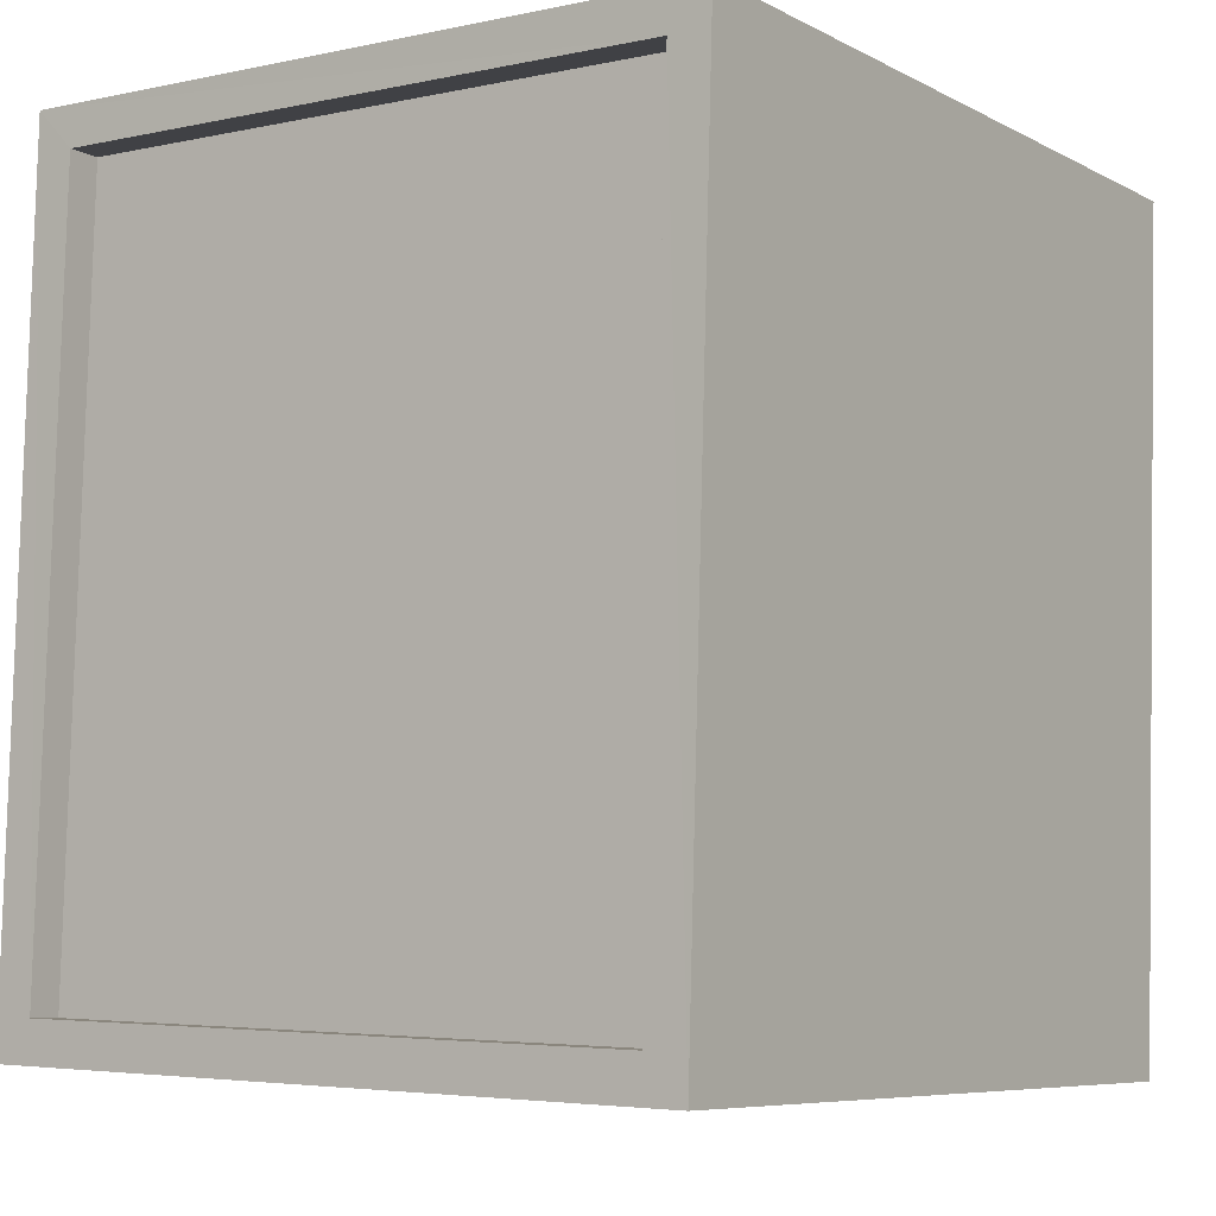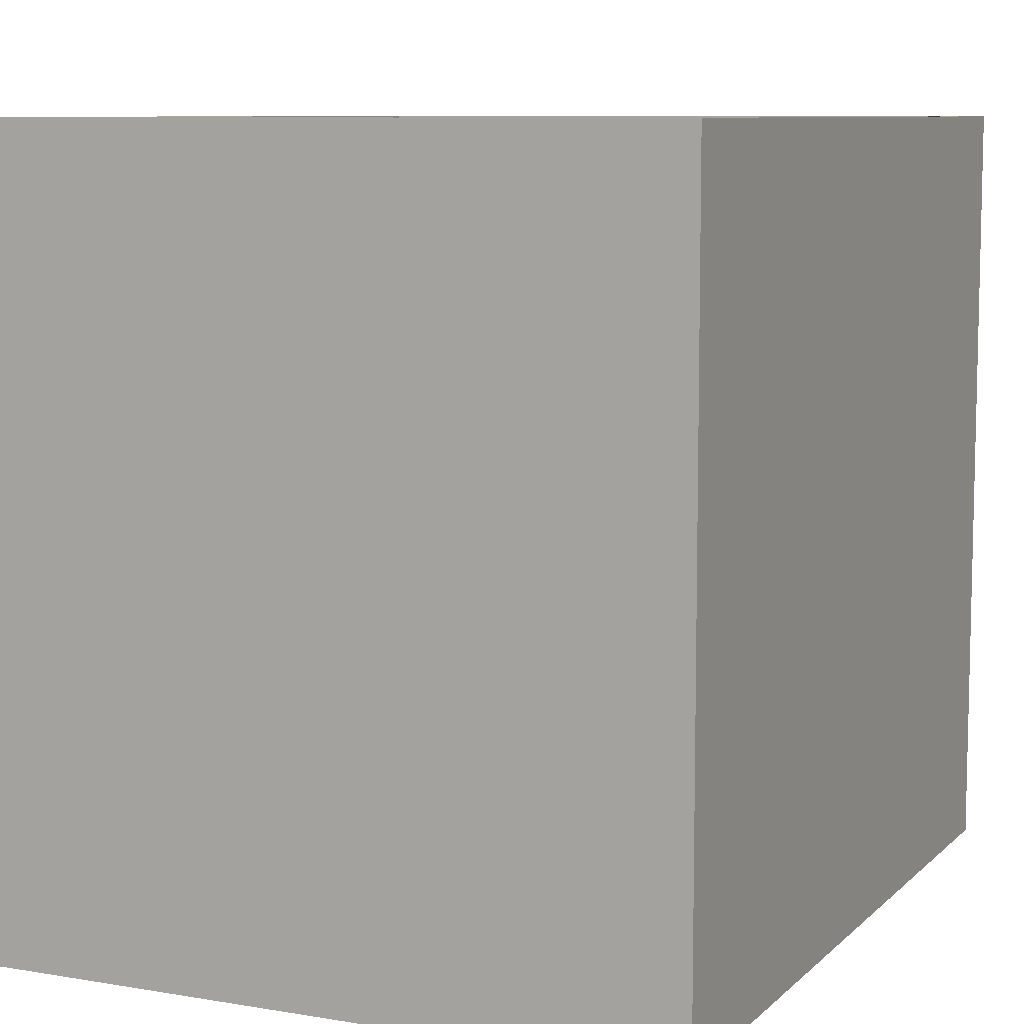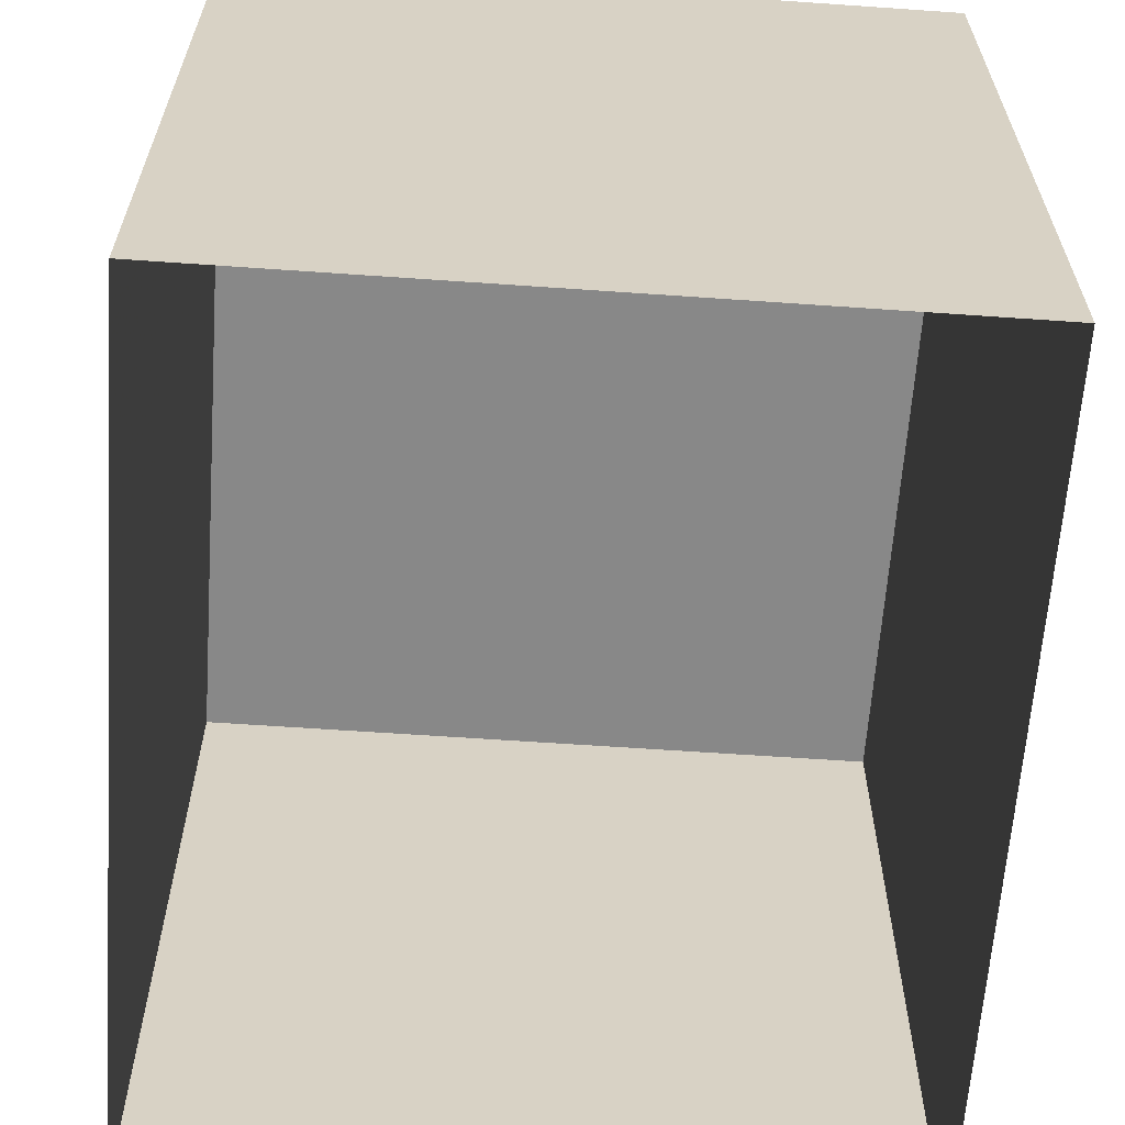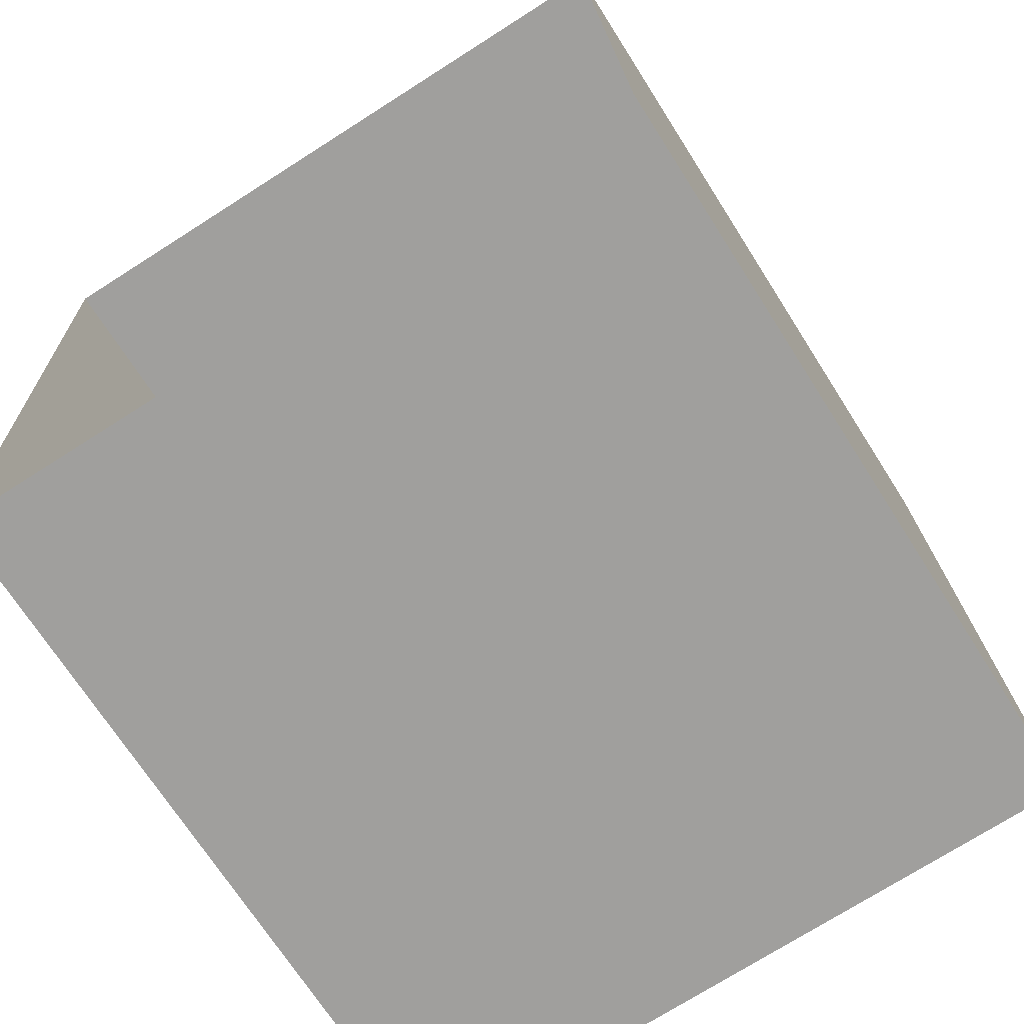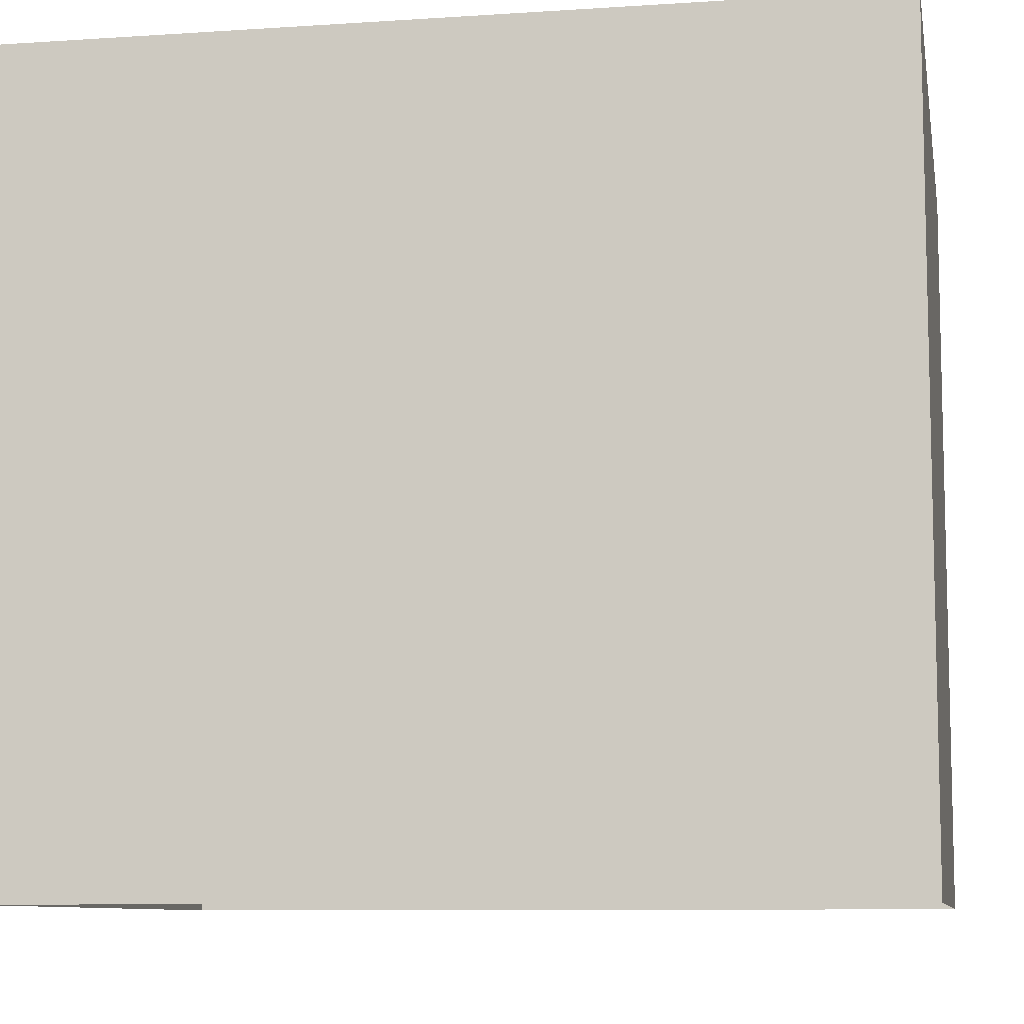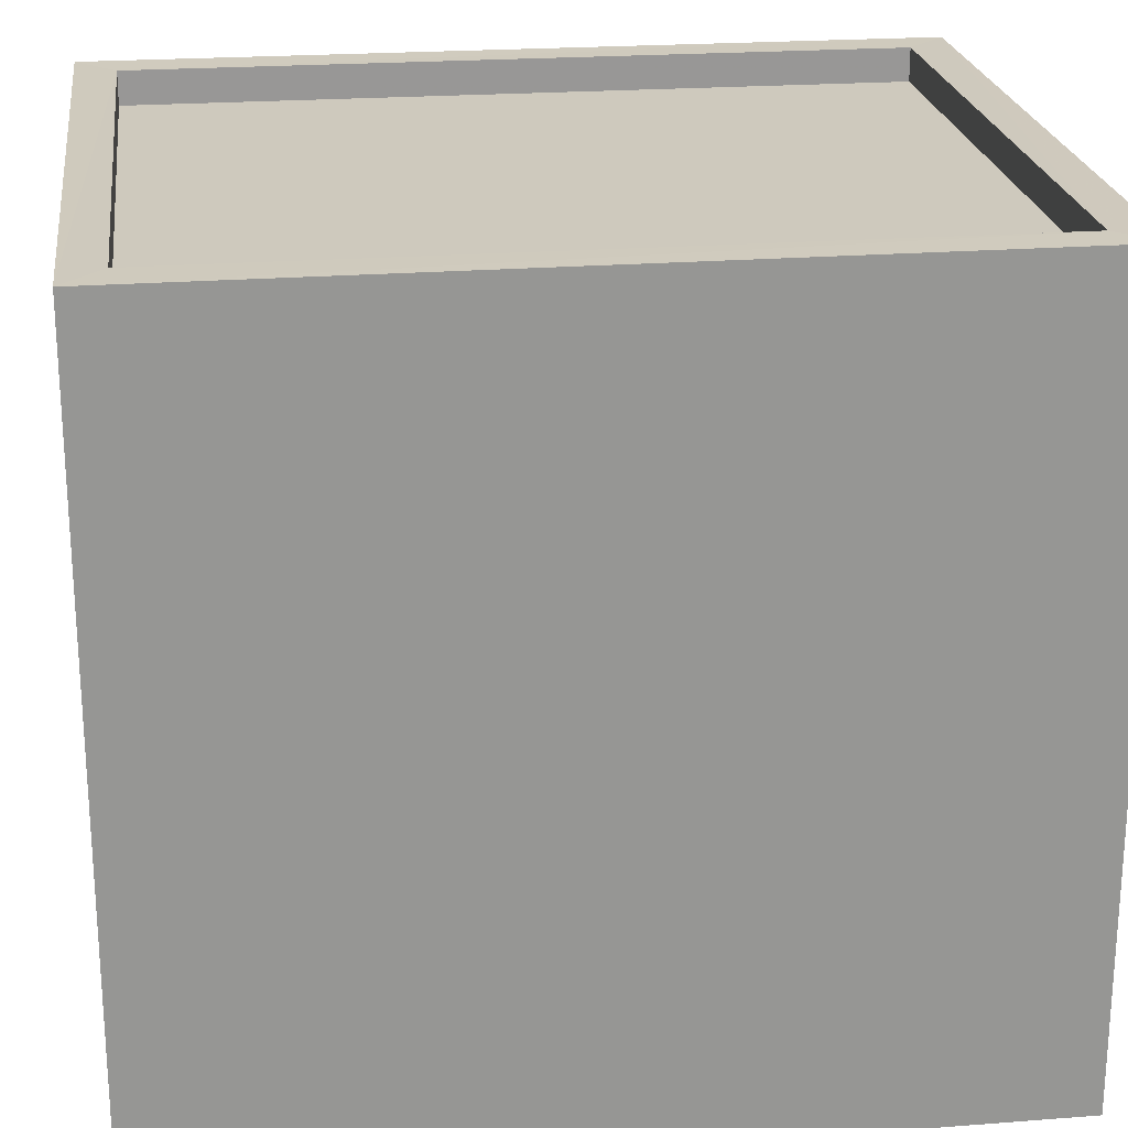
<metadata>
{"format":"obj","ext":"obj","renderer":"f3d","projection":"perspective","resolution":1024,"background":"white","views":[{"elev":-7.3,"azim":35.2,"up":"+Y"},{"elev":8.5,"azim":23.0,"up":"+Z"},{"elev":-62.9,"azim":-5.8,"up":"+Z"},{"elev":-70.2,"azim":-147.6,"up":"+Y"},{"elev":-8.9,"azim":98.4,"up":"+Z"},{"elev":22.7,"azim":-99.2,"up":"+Z"}]}
</metadata>
<code>
v -8.917e+04 -9.899e+04 8.12
v -8.917e+04 -9.899e+04 8.12
v -8.917e+04 -9.9e+04 8.12
v -8.917e+04 -9.9e+04 8.12
v -8.917e+04 -9.899e+04 13.68
v -8.917e+04 -9.9e+04 13.68
v -8.917e+04 -9.9e+04 13.68
v -8.917e+04 -9.899e+04 13.68
v -8.917e+04 -9.899e+04 13.93
v -8.917e+04 -9.899e+04 13.93
v -8.917e+04 -9.899e+04 13.93
v -8.917e+04 -9.9e+04 13.93
v -8.917e+04 -9.9e+04 13.93
v -8.917e+04 -9.9e+04 13.93
v -8.917e+04 -9.9e+04 13.93
v -8.917e+04 -9.899e+04 13.93
f 1 2 3
f 4 1 3
f 5 6 7
f 8 5 7
f 9 10 11
f 12 13 14
f 10 12 14
f 14 13 15
f 11 10 16
f 14 16 10
f 11 13 9
f 11 15 13
f 14 6 5
f 16 14 5
f 14 7 6
f 14 15 7
f 9 3 2
f 9 13 3
f 13 4 3
f 13 12 4
f 9 2 1
f 10 9 1
f 15 8 7
f 15 11 8
f 12 1 4
f 12 10 1
f 16 5 8
f 11 16 8

</code>
